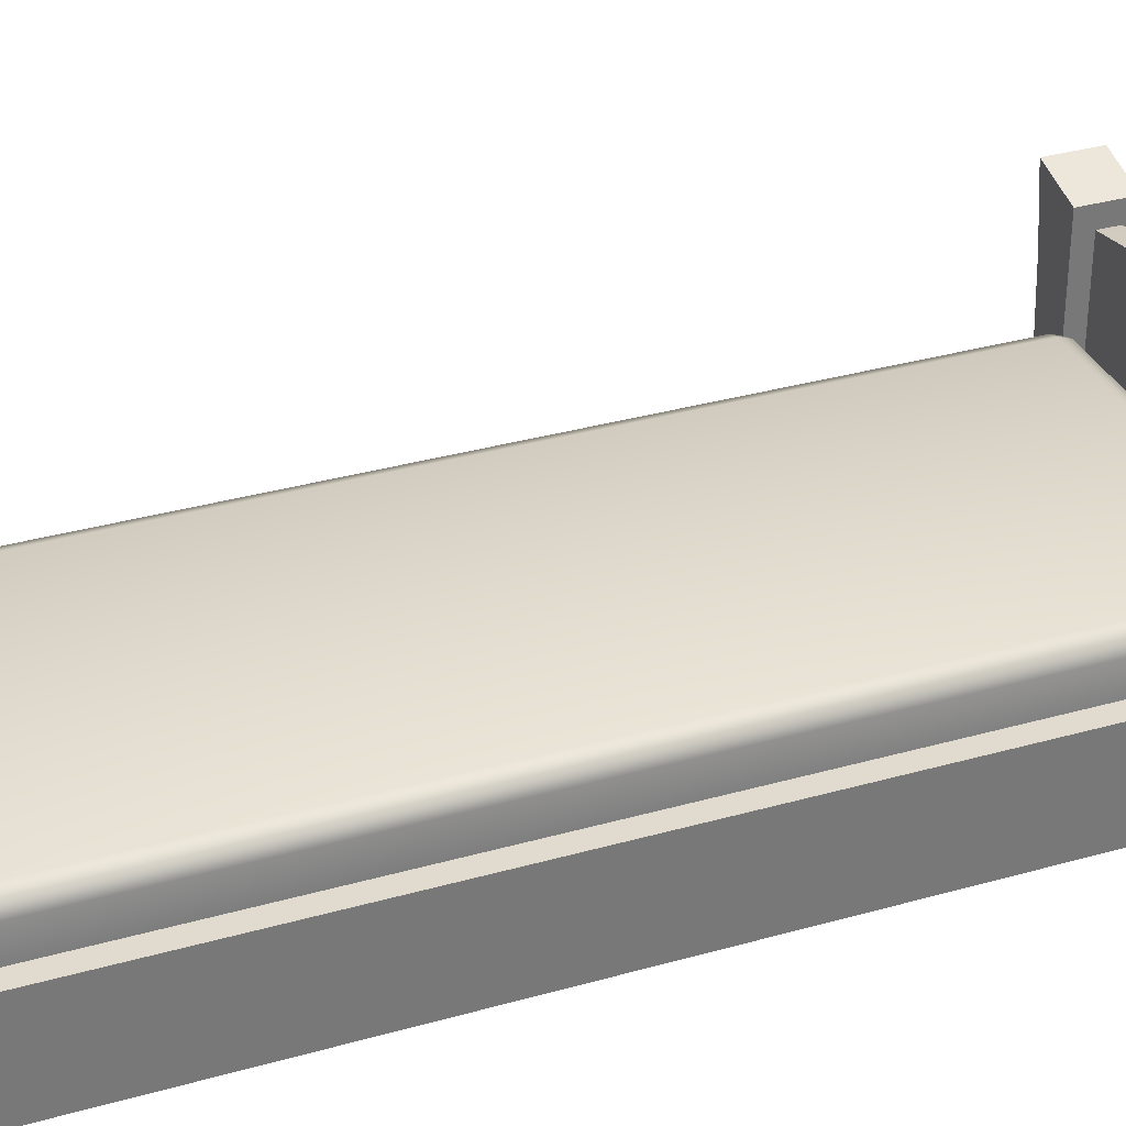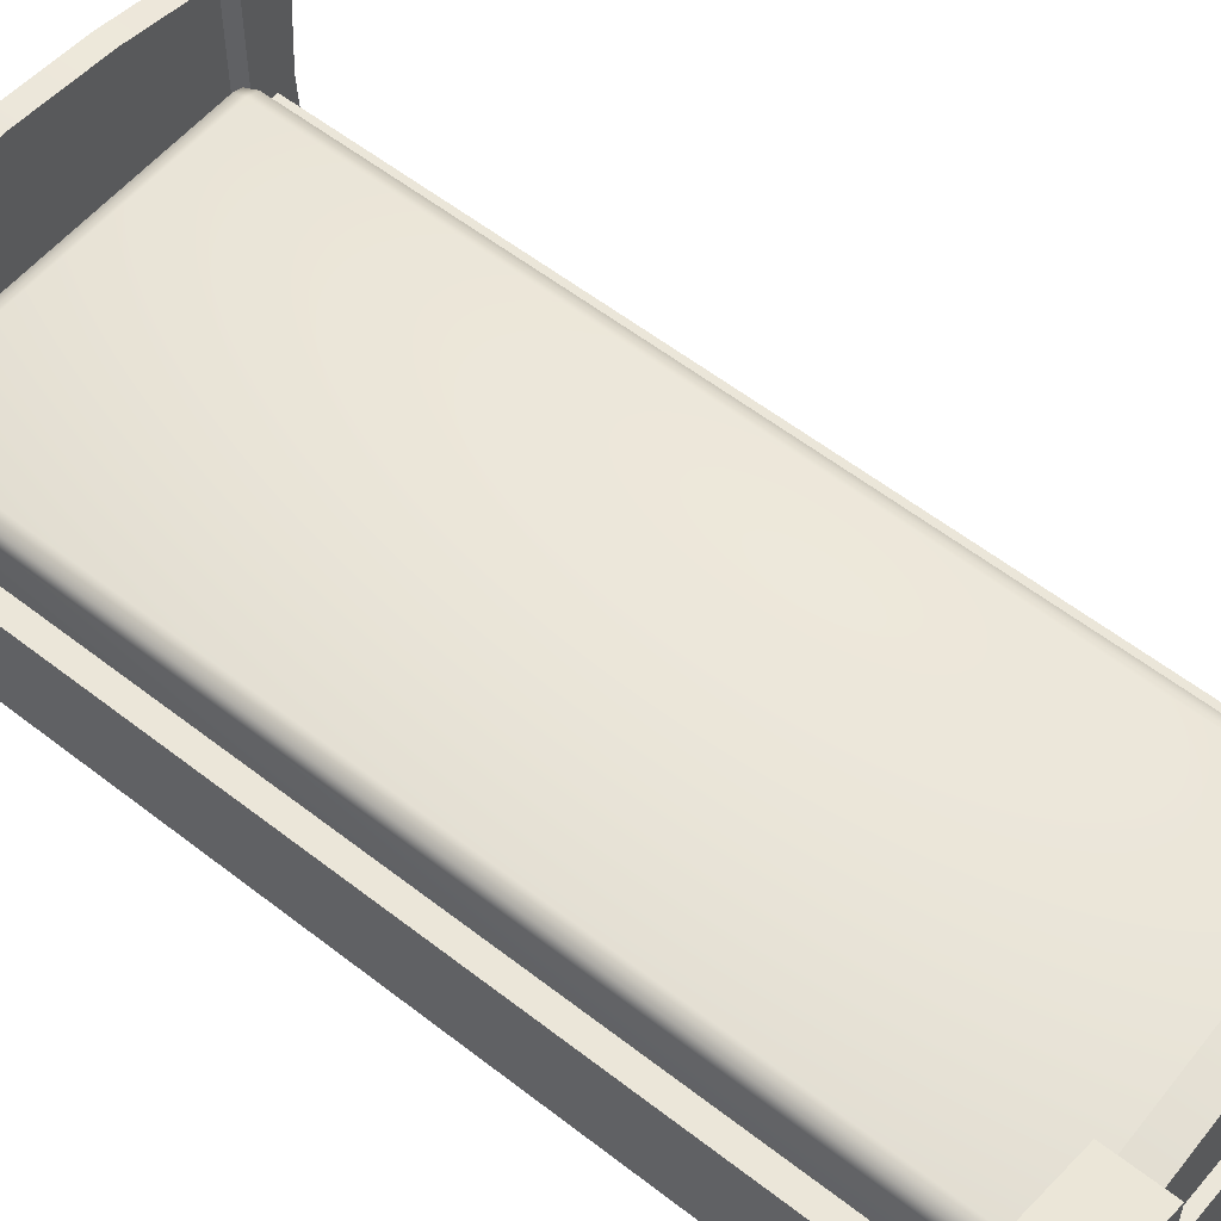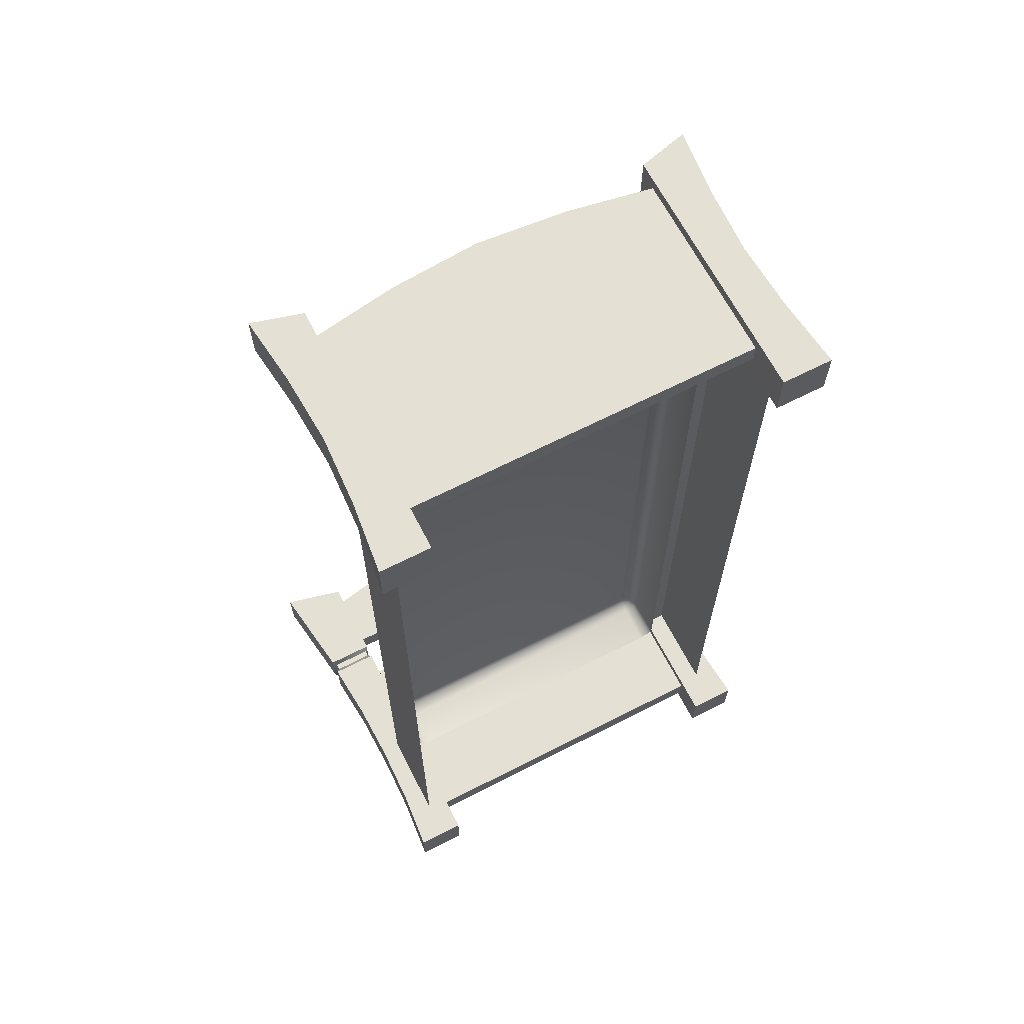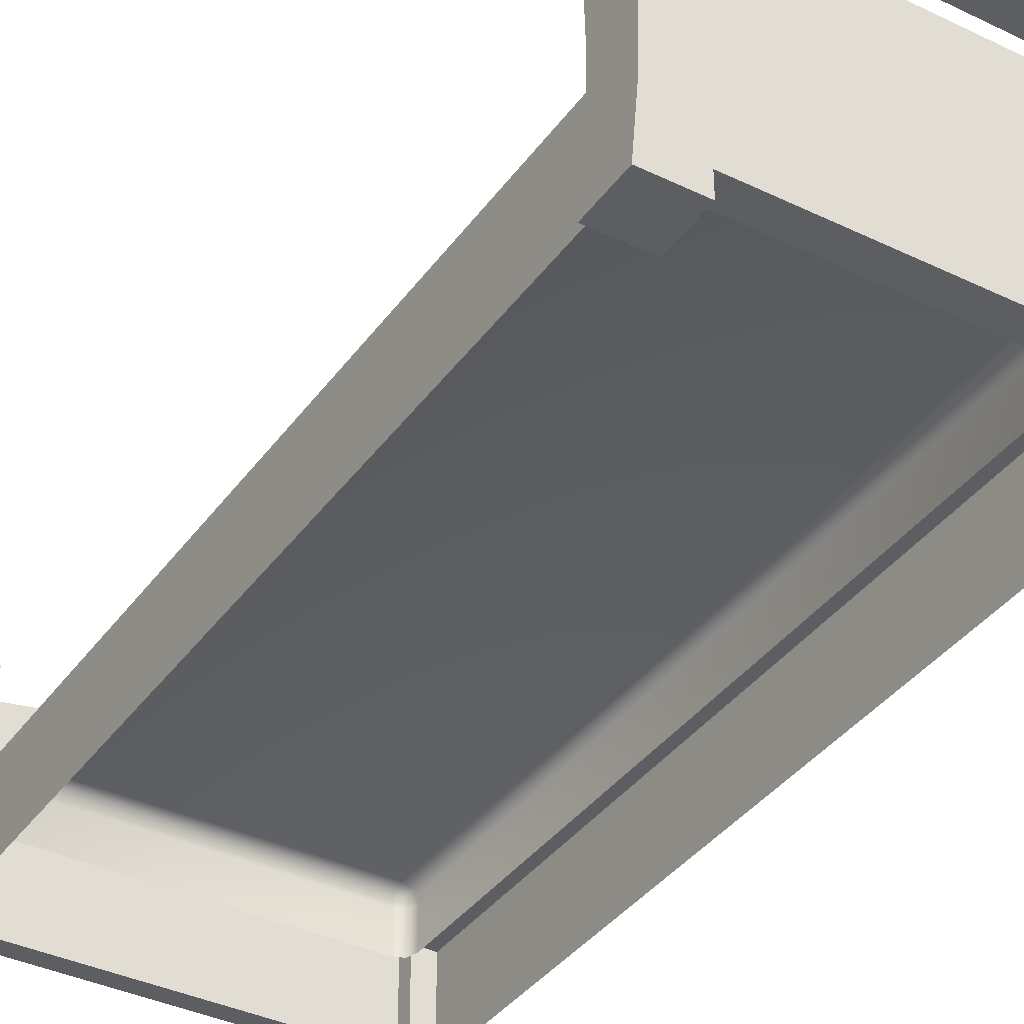
<metadata>
{"format":"obj","ext":"obj","renderer":"f3d","projection":"perspective","resolution":1024,"background":"white","views":[{"elev":33.1,"azim":-111.4,"up":"+Y"},{"elev":56.0,"azim":129.4,"up":"+Y"},{"elev":65.8,"azim":-27.2,"up":"+Z"},{"elev":-37.8,"azim":148.4,"up":"+Y"}]}
</metadata>
<code>
v 51.22 47.39 118.3
v 50.07 49.97 120.9
v 50.07 47.39 121.8
v -51.22 47.39 -127.3
v -50.07 49.97 -129.9
v -50.07 47.39 -130.7
v 51.22 47.39 118.3
v 50.07 50.83 118.3
v 50.07 49.97 120.9
v -51.22 47.39 -127.3
v -50.07 50.83 -127.3
v -50.07 49.97 -129.9
v -46.63 47.39 122.9
v -49.21 49.97 121.8
v -50.07 47.39 121.8
v -50.07 47.39 121.8
v -46.63 34.99 122.9
v -50.07 34.99 121.8
v 46.63 47.39 122.9
v 46.63 34.99 122.9
v 46.63 34.99 122.9
v 50.07 47.39 121.8
v 50.07 34.99 121.8
v -46.63 47.39 122.9
v -46.63 50.83 121.8
v -49.21 49.97 121.8
v 46.63 50.83 121.8
v 46.63 47.39 122.9
v -46.63 47.39 122.9
v 46.63 47.39 -131.9
v 46.63 50.83 -130.7
v 49.21 49.97 -130.7
v -46.63 47.39 -131.9
v -46.63 50.83 -130.7
v 46.63 47.39 -131.9
v 46.63 47.39 -131.9
v 49.21 49.97 -130.7
v 50.07 47.39 -130.7
v 50.07 34.99 -130.7
v 50.07 47.39 -130.7
v 46.63 34.99 -131.9
v -46.63 47.39 -131.9
v -46.63 34.99 -131.9
v -50.07 34.99 -130.7
v -46.63 34.99 -131.9
v -50.07 47.39 -130.7
v 50.07 34.99 -130.7
v 50.07 47.39 -130.7
v 51.22 34.99 -127.3
v 51.22 47.39 -127.3
v -46.63 51.98 118.3
v -49.21 49.97 121.8
v -46.63 50.83 121.8
v -50.07 50.83 118.3
v -50.07 47.39 121.8
v -49.21 49.97 121.8
v -51.22 47.39 118.3
v -50.07 50.83 118.3
v 46.63 51.98 118.3
v 50.07 49.97 120.9
v 50.07 50.83 118.3
v 46.63 50.83 121.8
v -46.63 51.98 118.3
v -46.63 50.83 121.8
v 46.63 51.98 118.3
v 46.63 51.98 -127.3
v -46.63 51.98 -127.3
v -50.07 50.83 -127.3
v -50.07 50.83 118.3
v 46.63 51.98 118.3
v -51.22 47.39 118.3
v 50.07 50.83 -127.3
v -51.22 47.39 -127.3
v 50.07 50.83 118.3
v -51.22 34.99 -127.3
v -51.22 34.99 118.3
v 51.22 47.39 -127.3
v 51.22 47.39 118.3
v 51.22 34.99 118.3
v 51.22 34.99 -127.3
v 50.07 47.39 121.8
v 51.22 34.99 118.3
v 50.07 34.99 121.8
v -50.07 47.39 -130.7
v -51.22 34.99 -127.3
v -50.07 34.99 -130.7
v 46.63 50.83 -130.7
v -46.63 51.98 -127.3
v -46.63 50.83 -130.7
v -50.07 49.97 -129.9
v -46.63 51.98 -127.3
v -50.07 50.83 -127.3
v 46.63 50.83 121.8
v 46.63 47.39 122.9
v 50.07 49.97 120.9
v 50.07 47.39 121.8
v -46.63 47.39 -131.9
v -50.07 47.39 -130.7
v -50.07 49.97 -129.9
v -46.63 50.83 -130.7
v 46.63 51.98 -127.3
v 49.21 49.97 -130.7
v 46.63 50.83 -130.7
v 50.07 50.83 -127.3
v 51.22 47.39 -127.3
v 49.21 49.97 -130.7
v 50.07 50.83 -127.3
v 50.07 47.39 -130.7
v -51.22 47.39 118.3
v -51.22 34.99 118.3
v -50.07 47.39 121.8
v -50.07 34.99 121.8
v 54.04 70.88 -135.2
v -54.04 70.88 -143
v -54.04 70.88 -135.2
v 54.04 70.88 -143
v -54.04 70.88 -143
v 54.04 70.88 -143
v -54.04 10.9 -143
v 54.04 10.9 -143
v -54.04 70.88 -135.2
v 54.04 10.9 -135.2
v 54.04 70.88 -135.2
v -54.04 10.9 -135.2
v 54.04 10.9 -135.2
v -54.04 10.9 -135.2
v -54.04 10.9 -143
v 54.04 10.9 -143
v 54.04 13.94 133.8
v -54.04 13.94 133.8
v -54.04 13.94 128
v 54.04 13.94 128
v 71.16 112.6 -146.8
v 51.95 107.8 -132
v 71.16 112.6 -132
v 51.95 107.8 -146.8
v 51.95 107.8 -132
v 66.74 81.44 -132
v 71.16 112.6 -132
v 51.95 81.44 -132
v 66.74 81.44 -132
v 71.16 112.6 -146.8
v 71.16 112.6 -132
v 66.74 81.44 -146.8
v 51.95 107.8 -146.8
v 66.74 81.44 -146.8
v 51.95 81.44 -146.8
v 71.16 112.6 -146.8
v 51.95 107.8 -132
v 51.95 81.44 -146.8
v 51.95 81.44 -132
v 51.95 107.8 -146.8
v 53.06 80.24 -133.1
v 65.63 78.31 -133.1
v 65.63 80.24 -133.1
v 53.06 78.31 -133.1
v 65.63 78.31 -133.1
v 65.63 78.31 -145.7
v 65.63 80.24 -133.1
v 65.63 80.24 -145.7
v 53.06 80.24 -145.7
v 65.63 80.24 -145.7
v 53.06 78.31 -145.7
v 65.63 78.31 -145.7
v 53.06 80.24 -133.1
v 53.06 78.31 -145.7
v 53.06 78.31 -133.1
v 53.06 80.24 -145.7
v 66.74 77.11 -132
v 53.06 78.31 -133.1
v 51.95 77.11 -132
v 65.63 78.31 -133.1
v 66.74 77.11 -132
v 66.74 77.11 -146.8
v 65.63 78.31 -133.1
v 65.63 78.31 -145.7
v 53.06 78.31 -145.7
v 66.74 77.11 -146.8
v 51.95 77.11 -146.8
v 65.63 78.31 -145.7
v 53.06 78.31 -133.1
v 51.95 77.11 -146.8
v 51.95 77.11 -132
v 53.06 78.31 -145.7
v 66.74 81.44 -132
v 53.06 80.24 -133.1
v 65.63 80.24 -133.1
v 51.95 81.44 -132
v 66.74 81.44 -146.8
v 65.63 80.24 -133.1
v 65.63 80.24 -145.7
v 66.74 81.44 -132
v 51.95 81.44 -146.8
v 66.74 81.44 -146.8
v 53.06 80.24 -145.7
v 65.63 80.24 -145.7
v 51.95 81.44 -132
v 51.95 81.44 -146.8
v 53.06 80.24 -133.1
v 53.06 80.24 -145.7
v 51.95 77.11 -132
v 51.95 0 -146.8
v 51.95 0 -132
v 51.95 77.11 -146.8
v 66.74 0 -132
v 51.95 0 -132
v 51.95 0 -146.8
v 66.74 0 -146.8
v 66.74 81.15 122.7
v 51.95 77.16 137.5
v 66.74 81.15 137.5
v 51.95 77.16 122.7
v 51.95 77.16 122.7
v 51.95 0 137.5
v 51.95 77.16 137.5
v 51.95 -2e-06 122.7
v 66.74 0 137.5
v 51.95 0 137.5
v 51.95 -2e-06 122.7
v 66.74 -2e-06 122.7
v 54.04 85.98 -135.2
v -54.04 85.98 -135.2
v -54.04 85.98 -143
v 54.04 85.98 -143
v 58.63 39.58 133.5
v 52.77 39.58 -133.5
v 52.77 39.58 133.5
v 58.63 39.58 -133.5
v 58.63 39.58 -133.5
v 58.63 39.58 133.5
v 58.63 11.37 133.5
v 58.63 11.37 -133.5
v -71.16 112.6 -132
v -51.95 107.8 -132
v -71.16 112.6 -146.8
v -51.95 107.8 -146.8
v -71.16 112.6 -132
v -66.74 81.44 -132
v -51.95 107.8 -132
v -51.95 81.44 -132
v -66.74 81.44 -132
v -71.16 112.6 -146.8
v -66.74 81.44 -146.8
v -71.16 112.6 -132
v -66.74 81.44 -146.8
v -51.95 107.8 -146.8
v -51.95 81.44 -146.8
v -71.16 112.6 -146.8
v -51.95 81.44 -146.8
v -51.95 107.8 -132
v -51.95 81.44 -132
v -51.95 107.8 -146.8
v -53.06 80.24 -133.1
v -65.63 80.24 -133.1
v -65.63 78.31 -133.1
v -53.06 78.31 -133.1
v -65.63 80.24 -133.1
v -65.63 78.31 -145.7
v -65.63 78.31 -133.1
v -65.63 80.24 -145.7
v -53.06 78.31 -145.7
v -65.63 78.31 -145.7
v -65.63 80.24 -145.7
v -53.06 80.24 -145.7
v -53.06 80.24 -133.1
v -53.06 78.31 -145.7
v -53.06 80.24 -145.7
v -53.06 78.31 -133.1
v -66.74 77.11 -132
v -51.95 77.11 -132
v -53.06 78.31 -133.1
v -65.63 78.31 -133.1
v -66.74 77.11 -146.8
v -66.74 77.11 -132
v -65.63 78.31 -133.1
v -65.63 78.31 -145.7
v -66.74 77.11 -146.8
v -53.06 78.31 -145.7
v -51.95 77.11 -146.8
v -65.63 78.31 -145.7
v -51.95 77.11 -146.8
v -53.06 78.31 -133.1
v -51.95 77.11 -132
v -53.06 78.31 -145.7
v -66.74 81.44 -132
v -53.06 80.24 -133.1
v -51.95 81.44 -132
v -65.63 80.24 -133.1
v -65.63 80.24 -133.1
v -66.74 81.44 -146.8
v -65.63 80.24 -145.7
v -66.74 81.44 -132
v -53.06 80.24 -145.7
v -65.63 80.24 -145.7
v -66.74 81.44 -146.8
v -51.95 81.44 -146.8
v -51.95 81.44 -146.8
v -51.95 81.44 -132
v -53.06 80.24 -133.1
v -53.06 80.24 -145.7
v -51.95 0 -146.8
v -51.95 77.11 -132
v -51.95 0 -132
v -51.95 77.11 -146.8
v -66.74 0 -132
v -51.95 0 -146.8
v -51.95 0 -132
v -66.74 0 -146.8
v -66.74 81.15 137.5
v -51.95 77.16 137.5
v -66.74 81.15 122.7
v -51.95 77.16 122.7
v -51.95 -2e-06 122.7
v -51.95 77.16 122.7
v -51.95 0 137.5
v -51.95 77.16 137.5
v -66.74 0 137.5
v -51.95 -2e-06 122.7
v -51.95 0 137.5
v -66.74 -2e-06 122.7
v -58.63 39.58 133.5
v -52.77 39.58 -133.5
v -58.63 39.58 -133.5
v -52.77 39.58 133.5
v -58.63 39.58 133.5
v -58.63 39.58 -133.5
v -58.63 11.37 133.5
v -58.63 11.37 -133.5
v 27.02 75.5 128
v 54.04 70.87 128
v 54.04 13.94 128
v 0 77.67 128
v -54.04 13.94 128
v -27.02 75.5 128
v -54.04 70.87 128
v -27.02 75.5 133.8
v -54.04 70.87 133.8
v -54.04 13.94 133.8
v 0 77.67 133.8
v 54.04 13.94 133.8
v 27.02 75.5 133.8
v 54.04 70.87 133.8
v 65.11 57.83 -132
v 66.74 77.11 -132
v 51.95 77.11 -132
v 64.65 38.56 -132
v 51.95 0 -132
v 65.11 19.28 -132
v 66.74 0 -132
v 66.74 0 -132
v 66.74 0 -146.8
v 65.11 19.28 -132
v 65.11 19.28 -146.8
v 64.65 38.56 -132
v 64.65 38.56 -146.8
v 65.11 57.83 -146.8
v 65.11 57.83 -132
v 66.74 77.11 -132
v 66.74 77.11 -146.8
v 65.11 19.28 -146.8
v 66.74 0 -146.8
v 51.95 0 -146.8
v 64.65 38.56 -146.8
v 51.95 77.11 -146.8
v 65.11 57.83 -146.8
v 66.74 77.11 -146.8
v 64.46 60.87 137.5
v 66.74 81.15 137.5
v 51.95 77.16 137.5
v 63.37 40.58 137.5
v 51.95 0 137.5
v 64.46 20.29 137.5
v 66.74 0 137.5
v 64.46 20.29 122.7
v 66.74 -2e-06 122.7
v 51.95 -2e-06 122.7
v 63.37 40.58 122.7
v 51.95 77.16 122.7
v 64.46 60.87 122.7
v 66.74 81.15 122.7
v 27.02 109 -143
v 54.04 103.9 -143
v 54.04 85.98 -143
v 0 110.9 -143
v -54.04 85.98 -143
v -27.02 109 -143
v -54.04 103.9 -143
v -27.02 109 -135.2
v -54.04 103.9 -135.2
v -54.04 85.98 -135.2
v 0 110.9 -135.2
v 54.04 85.98 -135.2
v 27.02 109 -135.2
v 54.04 103.9 -135.2
v -65.11 57.83 -132
v -51.95 77.11 -132
v -66.74 77.11 -132
v -64.65 38.56 -132
v -51.95 0 -132
v -65.11 19.28 -132
v -66.74 0 -132
v -66.74 0 -132
v -65.11 19.28 -132
v -66.74 0 -146.8
v -65.11 19.28 -146.8
v -64.65 38.56 -132
v -64.65 38.56 -146.8
v -65.11 57.83 -146.8
v -65.11 57.83 -132
v -66.74 77.11 -132
v -66.74 77.11 -146.8
v -51.95 77.11 -146.8
v -65.11 57.83 -146.8
v -66.74 77.11 -146.8
v -64.65 38.56 -146.8
v -51.95 0 -146.8
v -65.11 19.28 -146.8
v -66.74 0 -146.8
v -64.46 60.87 137.5
v -51.95 77.16 137.5
v -66.74 81.15 137.5
v -63.37 40.58 137.5
v -51.95 0 137.5
v -64.46 20.29 137.5
v -66.74 0 137.5
v -51.95 77.16 122.7
v -64.46 60.87 122.7
v -66.74 81.15 122.7
v -63.37 40.58 122.7
v -51.95 -2e-06 122.7
v -64.46 20.29 122.7
v -66.74 -2e-06 122.7
v -54.04 70.87 133.8
v -27.02 75.5 128
v -54.04 70.87 128
v -27.02 75.5 133.8
v 0 77.67 133.8
v 0 77.67 128
v 27.02 75.5 128
v 27.02 75.5 133.8
v 54.04 70.87 133.8
v 54.04 70.87 128
v 66.74 81.15 137.5
v 64.46 60.87 122.7
v 66.74 81.15 122.7
v 64.46 60.87 137.5
v 63.37 40.58 137.5
v 63.37 40.58 122.7
v 64.46 20.29 137.5
v 64.46 20.29 122.7
v 66.74 -2e-06 122.7
v 66.74 0 137.5
v 27.02 109 -143
v 54.04 103.9 -135.2
v 54.04 103.9 -143
v 27.02 109 -135.2
v 0 110.9 -135.2
v 0 110.9 -143
v -27.02 109 -143
v -27.02 109 -135.2
v -54.04 103.9 -135.2
v -54.04 103.9 -143
v -64.46 60.87 122.7
v -66.74 81.15 137.5
v -66.74 81.15 122.7
v -64.46 60.87 137.5
v -63.37 40.58 137.5
v -63.37 40.58 122.7
v -64.46 20.29 137.5
v -64.46 20.29 122.7
v -66.74 -2e-06 122.7
v -66.74 0 137.5
f 1 2 3
f 4 5 6
f 7 8 9
f 10 11 12
f 13 14 15
f 16 17 13
f 17 16 18
f 19 13 17
f 19 17 20
f 19 21 22
f 22 21 23
f 24 25 26
f 27 25 28
f 29 28 25
f 30 31 32
f 31 33 34
f 33 31 35
f 36 37 38
f 39 36 40
f 36 39 41
f 41 42 36
f 41 43 42
f 44 42 45
f 42 44 46
f 47 48 49
f 50 49 48
f 51 52 53
f 52 51 54
f 55 56 57
f 56 58 57
f 59 60 61
f 60 59 62
f 62 63 64
f 63 62 65
f 63 66 67
f 68 63 67
f 63 68 69
f 66 63 70
f 69 68 71
f 70 72 66
f 71 68 73
f 74 72 70
f 75 71 73
f 71 75 76
f 74 77 72
f 78 77 74
f 77 78 79
f 79 80 77
f 81 82 78
f 82 81 83
f 84 85 73
f 85 84 86
f 87 88 66
f 88 87 89
f 90 91 89
f 91 90 92
f 93 94 95
f 95 94 96
f 97 98 99
f 97 99 100
f 101 102 103
f 102 101 104
f 105 106 107
f 106 105 108
f 109 110 111
f 112 111 110
f 113 114 115
f 114 113 116
f 117 118 119
f 120 119 118
f 121 122 123
f 122 121 124
f 125 126 127
f 125 127 128
f 129 130 131
f 129 131 132
f 133 134 135
f 134 133 136
f 137 138 139
f 138 137 140
f 141 142 143
f 142 141 144
f 145 146 147
f 146 145 148
f 149 150 151
f 150 149 152
f 153 154 155
f 154 153 156
f 157 158 159
f 159 158 160
f 161 162 163
f 164 163 162
f 165 166 167
f 166 165 168
f 169 170 171
f 170 169 172
f 173 174 175
f 175 174 176
f 177 178 179
f 178 177 180
f 181 182 183
f 182 181 184
f 185 186 187
f 186 185 188
f 189 190 191
f 190 189 192
f 193 194 195
f 195 194 196
f 197 198 199
f 199 198 200
f 201 202 203
f 202 201 204
f 205 206 207
f 205 207 208
f 209 210 211
f 210 209 212
f 213 214 215
f 214 213 216
f 217 218 219
f 217 219 220
f 221 222 223
f 221 223 224
f 225 226 227
f 226 225 228
f 229 230 231
f 231 232 229
f 233 234 235
f 234 236 235
f 237 238 239
f 239 238 240
f 241 242 243
f 242 241 244
f 245 246 247
f 246 245 248
f 249 250 251
f 250 249 252
f 253 254 255
f 253 255 256
f 257 258 259
f 258 257 260
f 261 262 263
f 261 263 264
f 265 266 267
f 266 265 268
f 269 270 271
f 269 271 272
f 273 274 275
f 273 275 276
f 277 278 279
f 278 277 280
f 281 282 283
f 282 281 284
f 285 286 287
f 286 285 288
f 289 290 291
f 290 289 292
f 293 294 295
f 293 295 296
f 297 298 299
f 297 299 300
f 301 302 303
f 302 301 304
f 305 306 307
f 306 305 308
f 309 310 311
f 310 312 311
f 313 314 315
f 316 315 314
f 317 318 319
f 318 317 320
f 321 322 323
f 322 321 324
f 325 326 327
f 327 326 328
f 329 330 331
f 331 332 329
f 333 332 331
f 333 334 332
f 333 335 334
f 336 337 338
f 338 339 336
f 340 339 338
f 339 340 341
f 340 342 341
f 343 344 345
f 345 346 343
f 345 347 346
f 348 346 347
f 347 349 348
f 350 351 352
f 352 351 353
f 354 352 353
f 354 353 355
f 356 354 355
f 354 356 357
f 358 357 356
f 358 356 359
f 360 361 362
f 362 363 360
f 364 363 362
f 363 364 365
f 364 366 365
f 367 368 369
f 369 370 367
f 369 371 370
f 372 370 371
f 371 373 372
f 374 375 376
f 376 377 374
f 378 377 376
f 377 378 379
f 378 380 379
f 381 382 383
f 384 381 383
f 385 384 383
f 384 385 386
f 385 387 386
f 388 389 390
f 390 391 388
f 390 392 391
f 393 391 392
f 392 394 393
f 395 396 397
f 398 396 395
f 399 396 398
f 400 399 398
f 399 400 401
f 402 403 404
f 403 405 404
f 406 405 403
f 405 406 407
f 406 408 407
f 408 406 409
f 410 408 409
f 408 410 411
f 412 413 414
f 412 415 413
f 412 416 415
f 416 417 415
f 417 416 418
f 419 420 421
f 422 420 419
f 423 420 422
f 424 423 422
f 423 424 425
f 426 427 428
f 426 429 427
f 426 430 429
f 430 431 429
f 431 430 432
f 433 434 435
f 433 436 434
f 437 434 436
f 434 437 438
f 437 439 438
f 437 440 439
f 441 439 440
f 439 441 442
f 443 444 445
f 443 446 444
f 447 444 446
f 444 447 448
f 449 448 447
f 448 449 450
f 449 451 450
f 452 451 449
f 453 454 455
f 454 453 456
f 457 456 453
f 457 453 458
f 459 457 458
f 457 459 460
f 461 460 459
f 461 459 462
f 463 464 465
f 464 463 466
f 463 467 466
f 467 463 468
f 468 469 467
f 469 468 470
f 469 470 471
f 472 469 471

</code>
